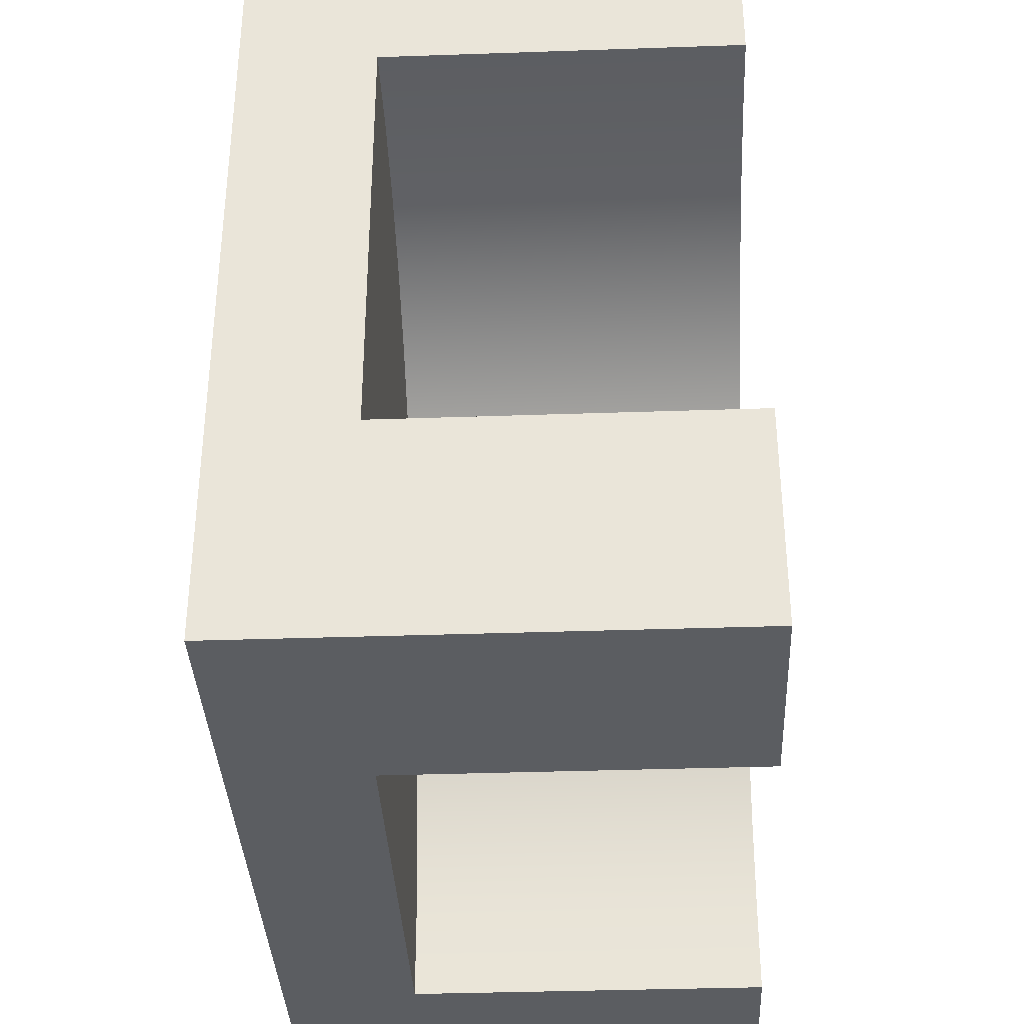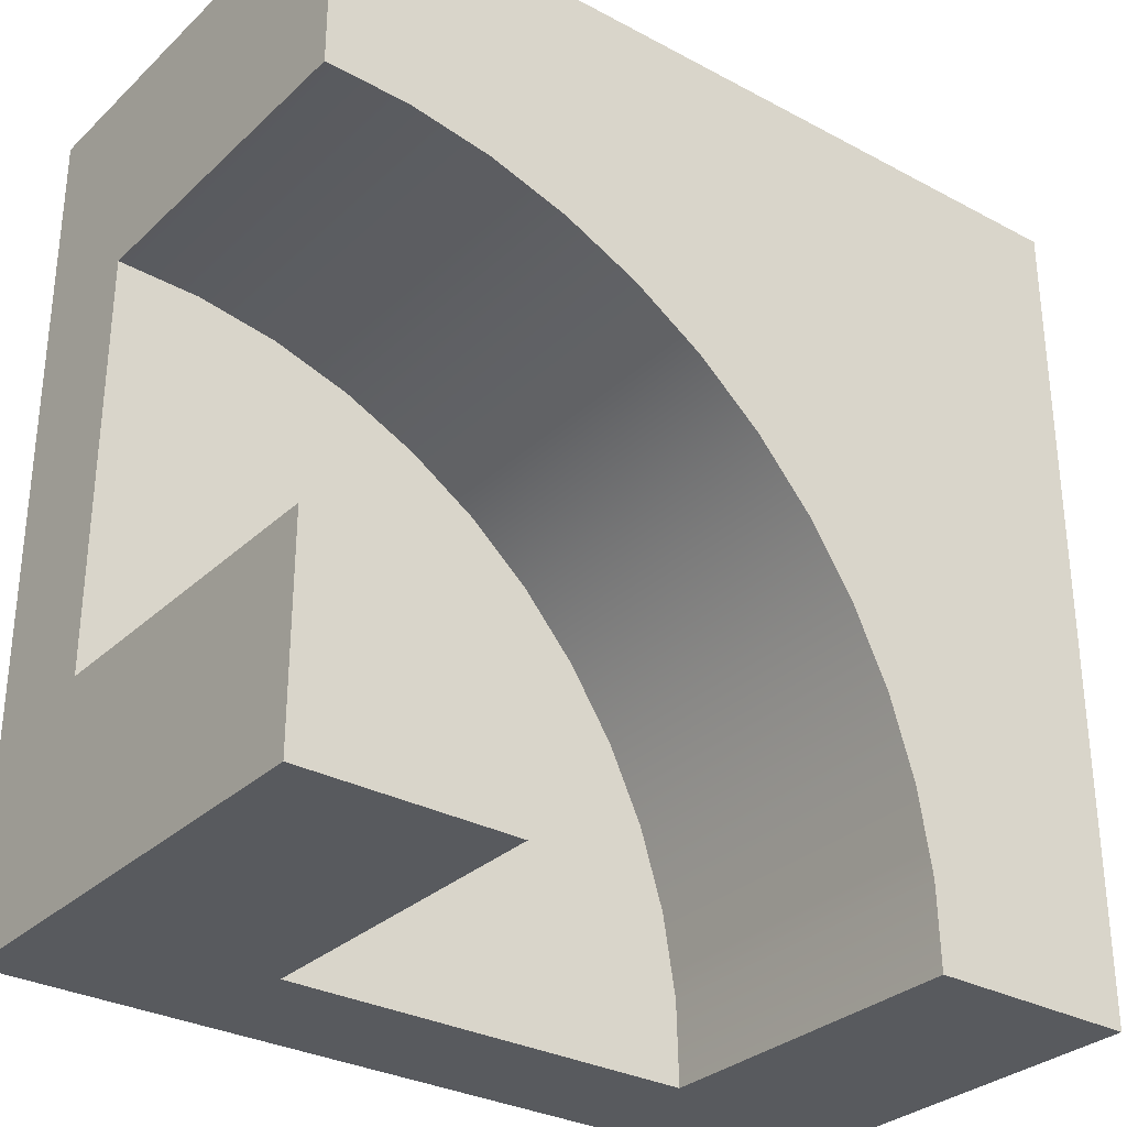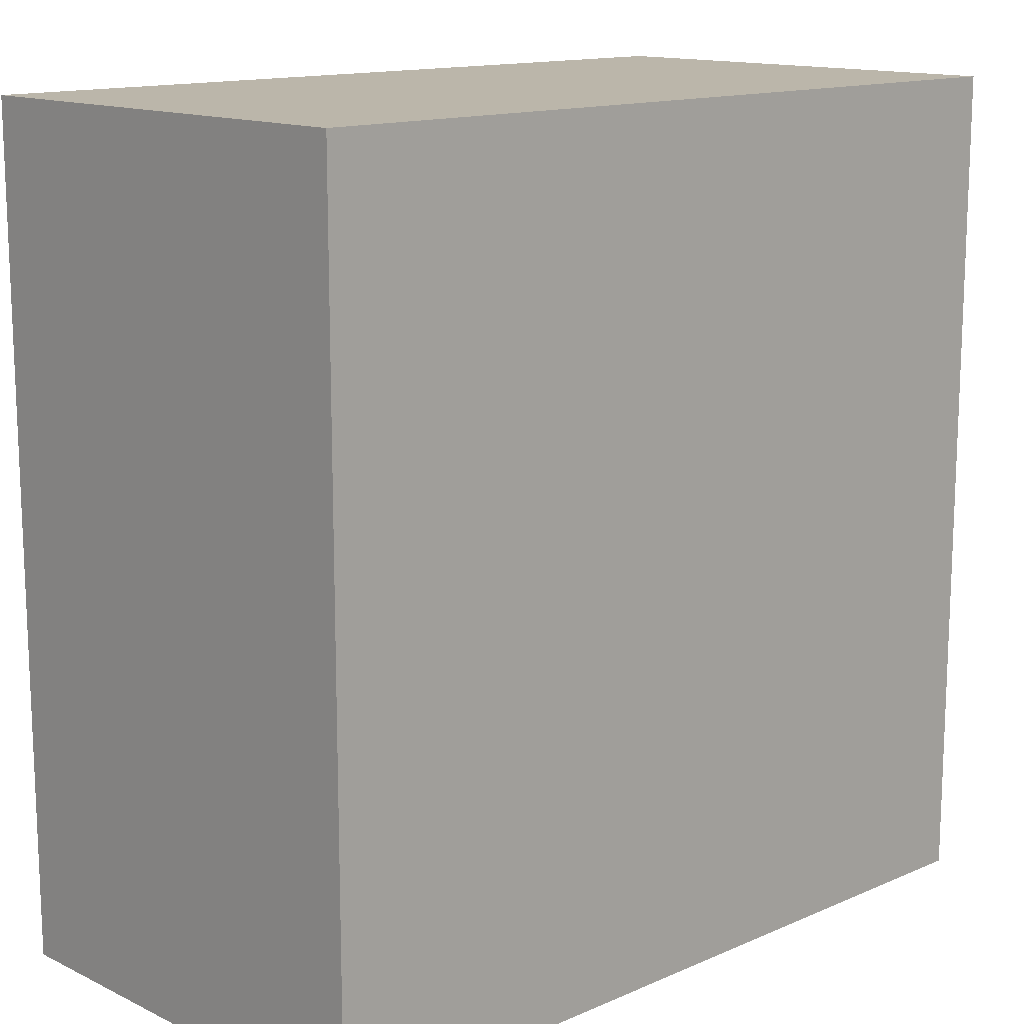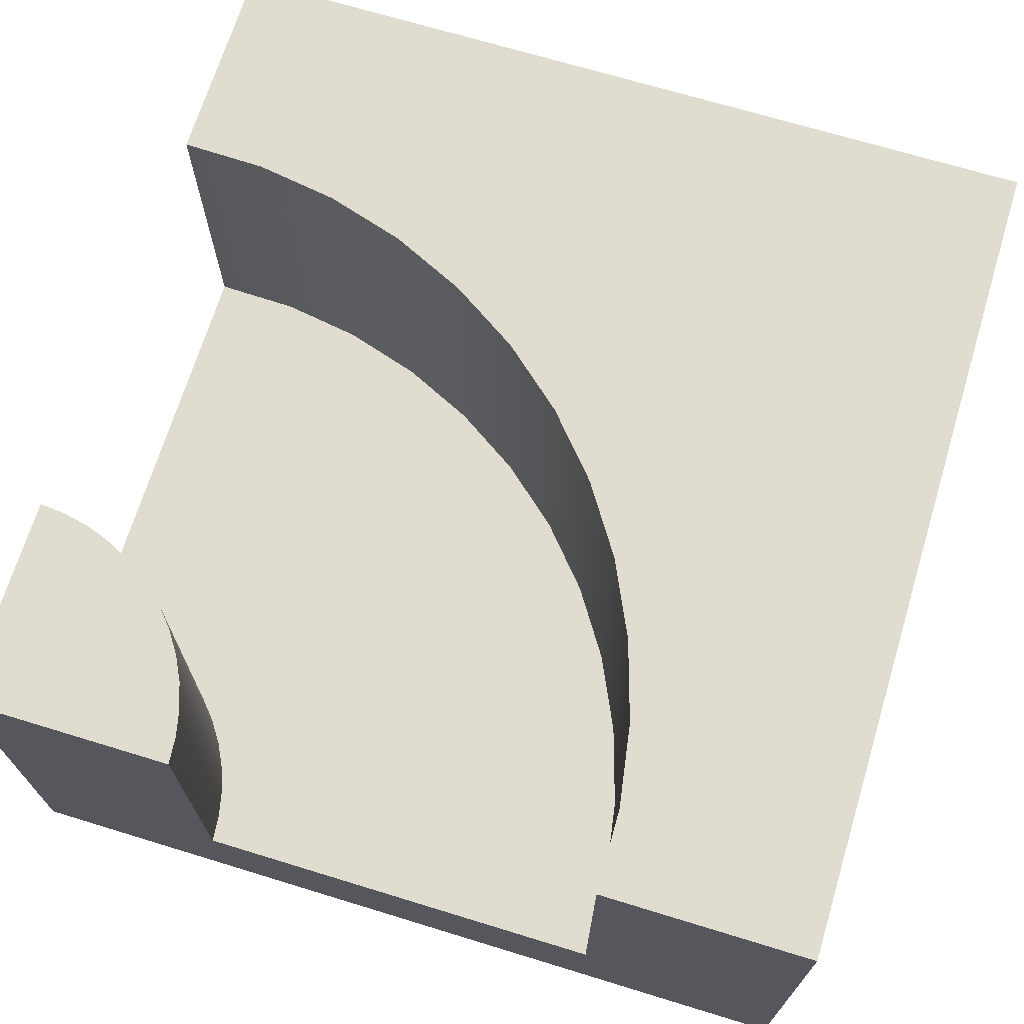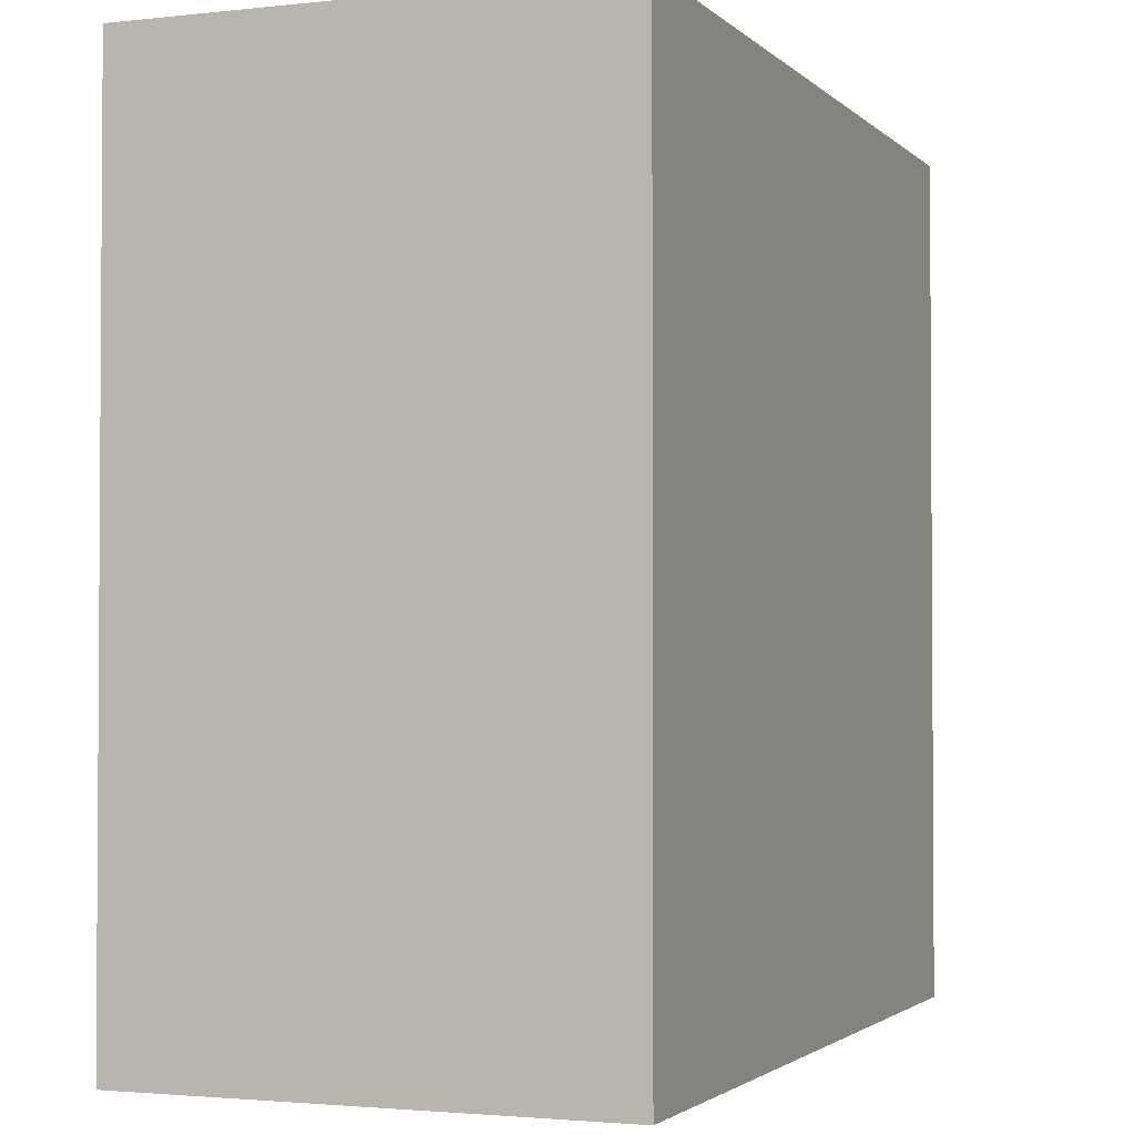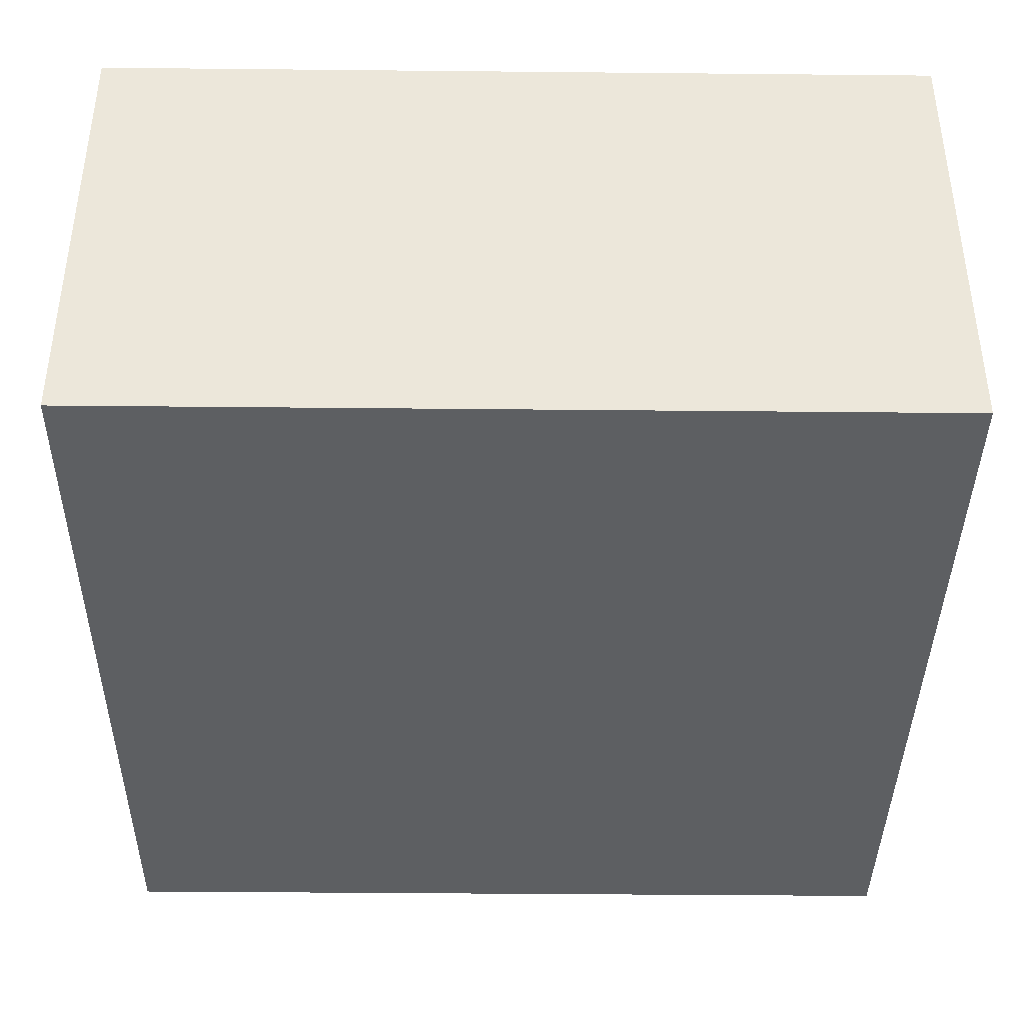
<metadata>
{"format":"obj","ext":"obj","renderer":"f3d","projection":"perspective","resolution":1024,"background":"white","views":[{"elev":-36.1,"azim":92.6,"up":"+Z"},{"elev":-30.8,"azim":142.5,"up":"+Z"},{"elev":13.9,"azim":-43.7,"up":"+Z"},{"elev":69.5,"azim":-163.0,"up":"+Y"},{"elev":-2.2,"azim":-68.6,"up":"+Z"},{"elev":-39.7,"azim":-0.7,"up":"+Y"}]}
</metadata>
<code>
o roadTile_186.001
v 1.403 0.455 -0.7591
v 1.5 0.455 -0.75
v 1.5 1.65 -0.75
v 1.403 1.65 -0.7591
v 0.7591 0.455 -1.403
v 0.75 0.455 -1.5
v -0.75 0.455 -1.5
v -0.7432 0.455 -1.202
v -0.6952 0.455 -0.9076
v -0.6071 0.455 -0.6228
v -0.4804 0.455 -0.3529
v -0.3176 0.455 -0.1031
v -0.1219 0.455 0.1219
v 0.1031 0.455 0.3176
v 0.3529 0.455 0.4804
v 0.6228 0.455 0.6071
v 0.9076 0.455 0.6952
v 1.202 0.455 0.7432
v 1.5 0.455 0.75
v 1.308 0.455 -0.7804
v 1.217 0.455 -0.8133
v 1.13 0.455 -0.8575
v 1.049 0.455 -0.9122
v 0.9765 0.455 -0.9765
v 0.9122 0.455 -1.049
v 0.8575 0.455 -1.13
v 0.8133 0.455 -1.217
v 0.7804 0.455 -1.308
v 0.7591 1.65 -1.403
v 0.75 1.65 -1.5
v 0.7804 1.65 -1.308
v 0.8133 1.65 -1.217
v 0.8575 1.65 -1.13
v 0.9122 1.65 -1.049
v 0.9765 1.65 -0.9765
v 1.049 1.65 -0.9122
v 1.13 1.65 -0.8575
v 1.217 1.65 -0.8133
v 1.308 1.65 -0.7804
v 1.5 1.65 -1.5
v 1.5 0 -0.75
v 1.5 0 -1.5
v 1.5 0 0.75
v 0.75 0 -1.5
v 1.5 0 1.5
v -1.5 0 1.5
v -1.5 0 -1.5
v -0.75 0 -1.5
v -0.75 1.65 -1.5
v -1.5 1.65 -1.5
v -0.7432 1.65 -1.202
v -1.5 1.65 1.5
v 1.5 1.65 1.5
v 1.5 1.65 0.75
v 1.202 1.65 0.7432
v 0.9076 1.65 0.6952
v 0.6228 1.65 0.6071
v 0.3529 1.65 0.4804
v 0.1031 1.65 0.3176
v -0.1219 1.65 0.1219
v -0.3176 1.65 -0.1031
v -0.4804 1.65 -0.3529
v -0.6071 1.65 -0.6228
v -0.6952 1.65 -0.9076
f 1 2 3 4
f 6 5 29 30
f 5 28 31 29
f 28 27 32 31
f 27 26 33 32
f 26 25 34 33
f 25 24 35 34
f 24 23 36 35
f 23 22 37 36
f 22 21 38 37
f 21 20 39 38
f 20 1 4 39
f 3 40 30 29 31 32 33 34 35 36 37 38 39 4
f 3 2 41 42 40
f 44 42 41 43 45 46 47 48
f 42 44 6 30 40
f 49 7 48 47 50
f 8 7 49 51
f 52 53 54 55 56 57 58 59 60 61 62 63 64 51 49 50
f 46 45 53 52
f 45 43 19 54 53
f 19 18 55 54
f 18 17 56 55
f 17 16 57 56
f 16 15 58 57
f 15 14 59 58
f 14 13 60 59
f 13 12 61 60
f 12 11 62 61
f 11 10 63 62
f 10 9 64 63
f 9 8 51 64
f 47 46 52 50
f 5 6 7 8 9 10 11 12 13 14 15 16 17 18 19 2 1 20 21 22 23 24 25 26 27 28
f 43 41 2 19
f 44 48 7 6

</code>
